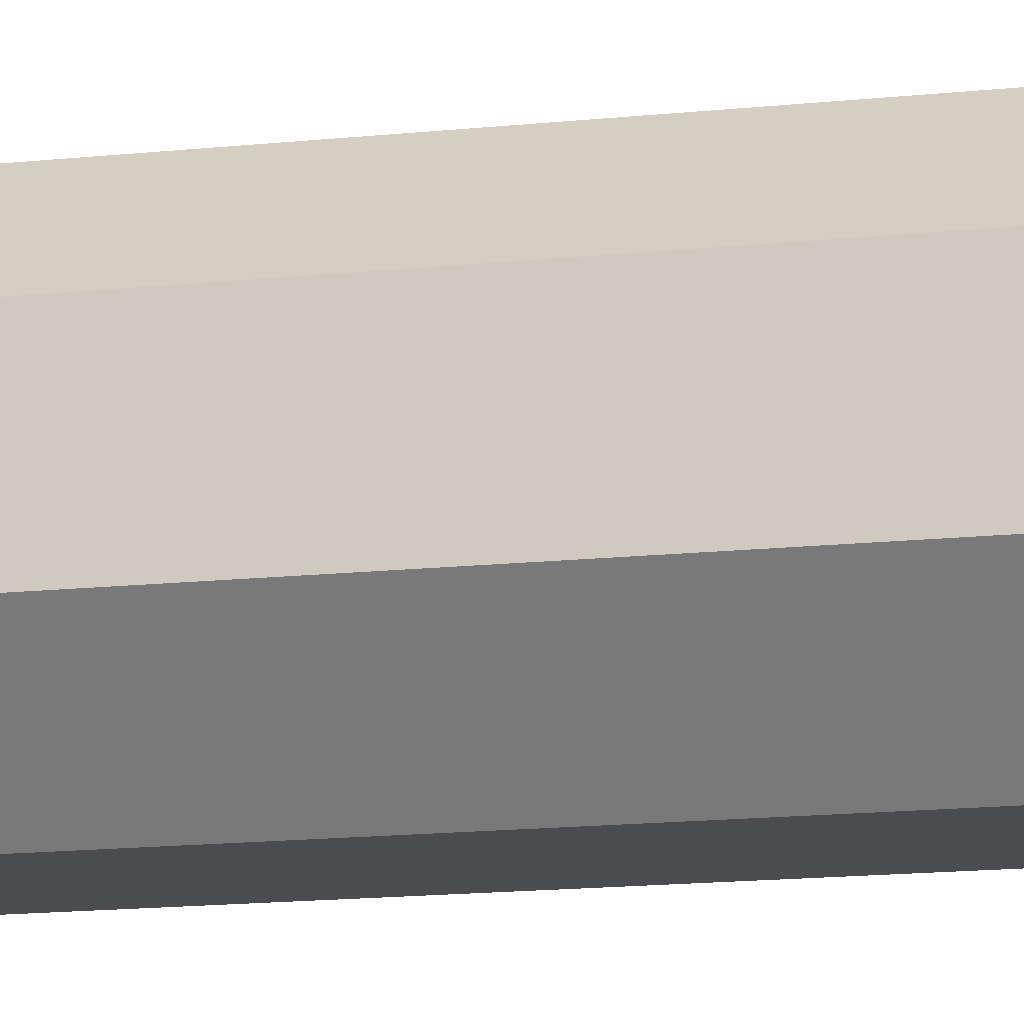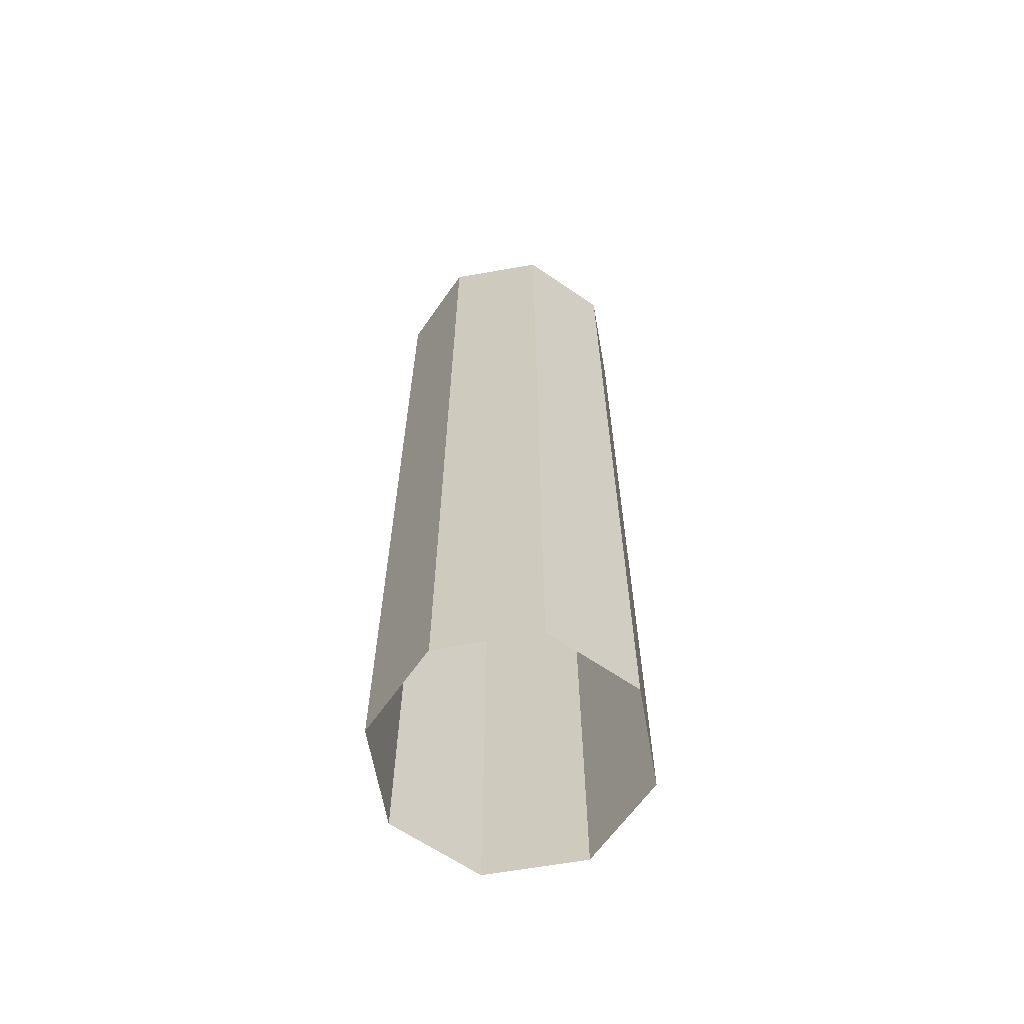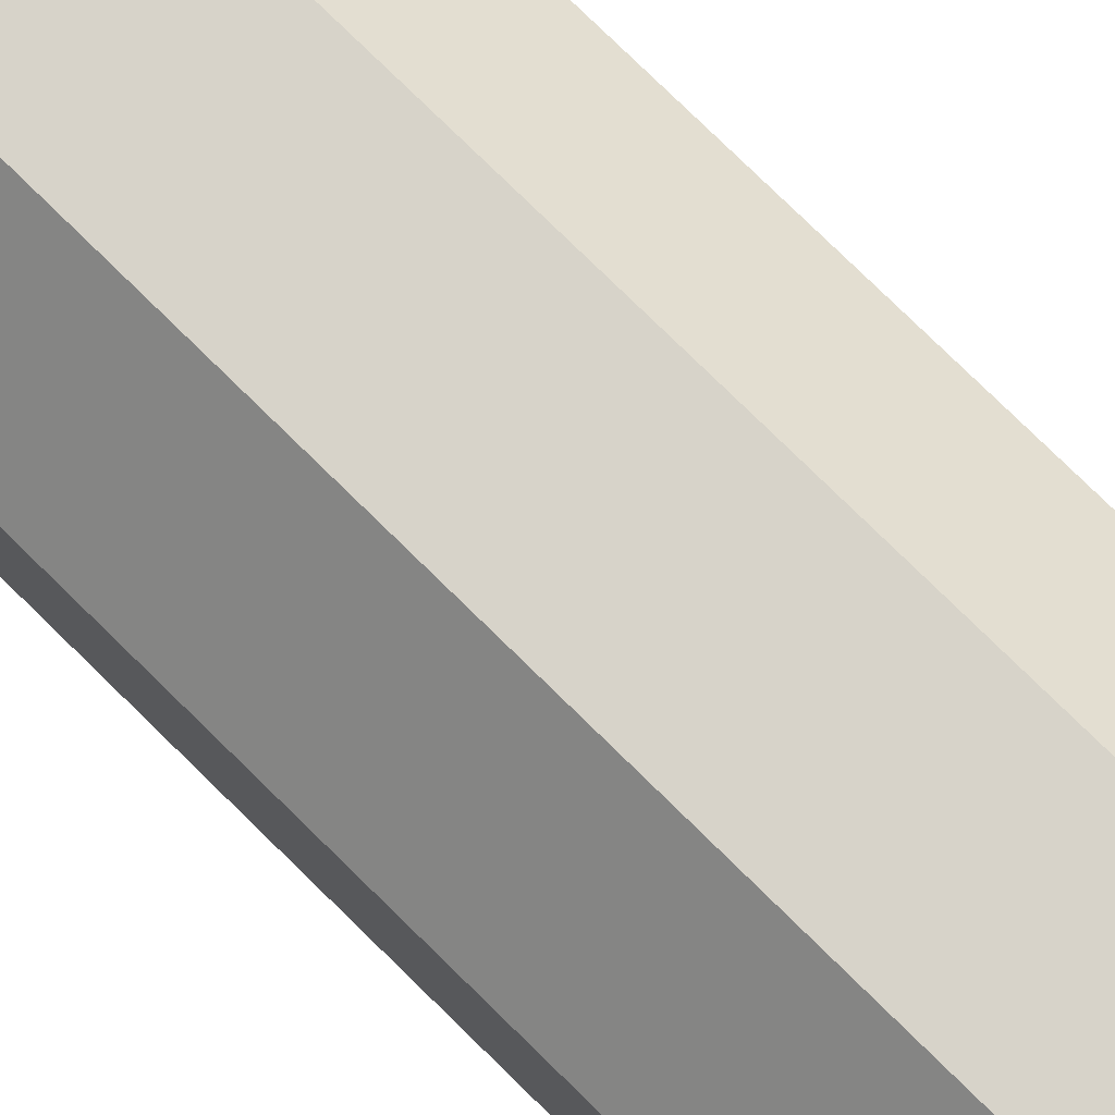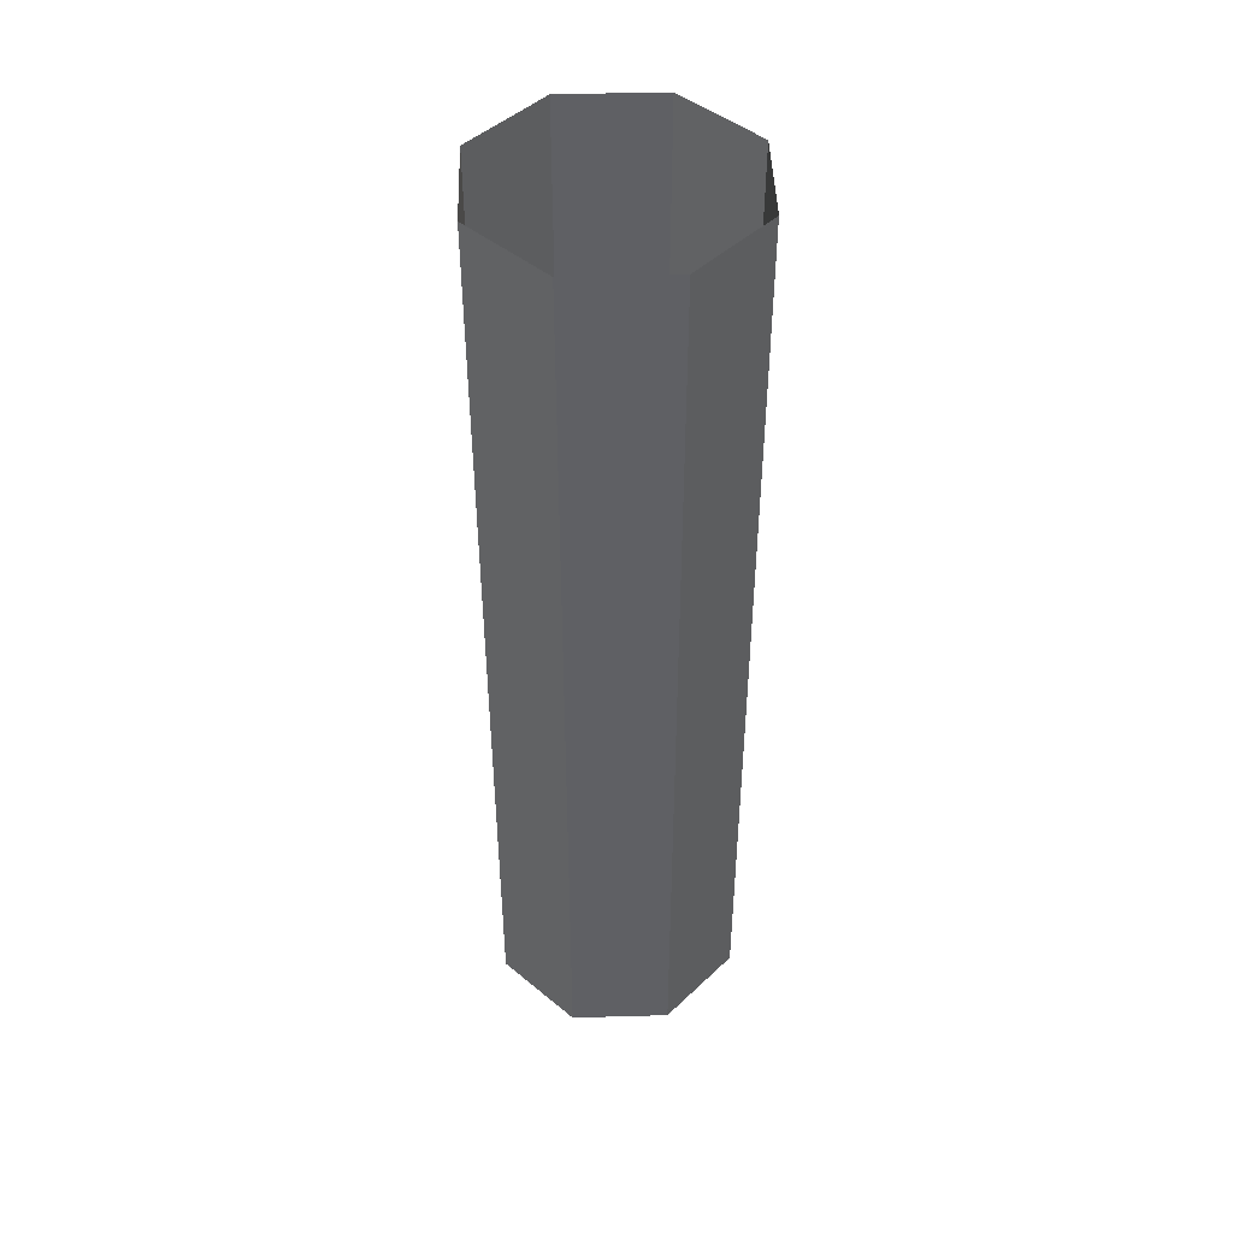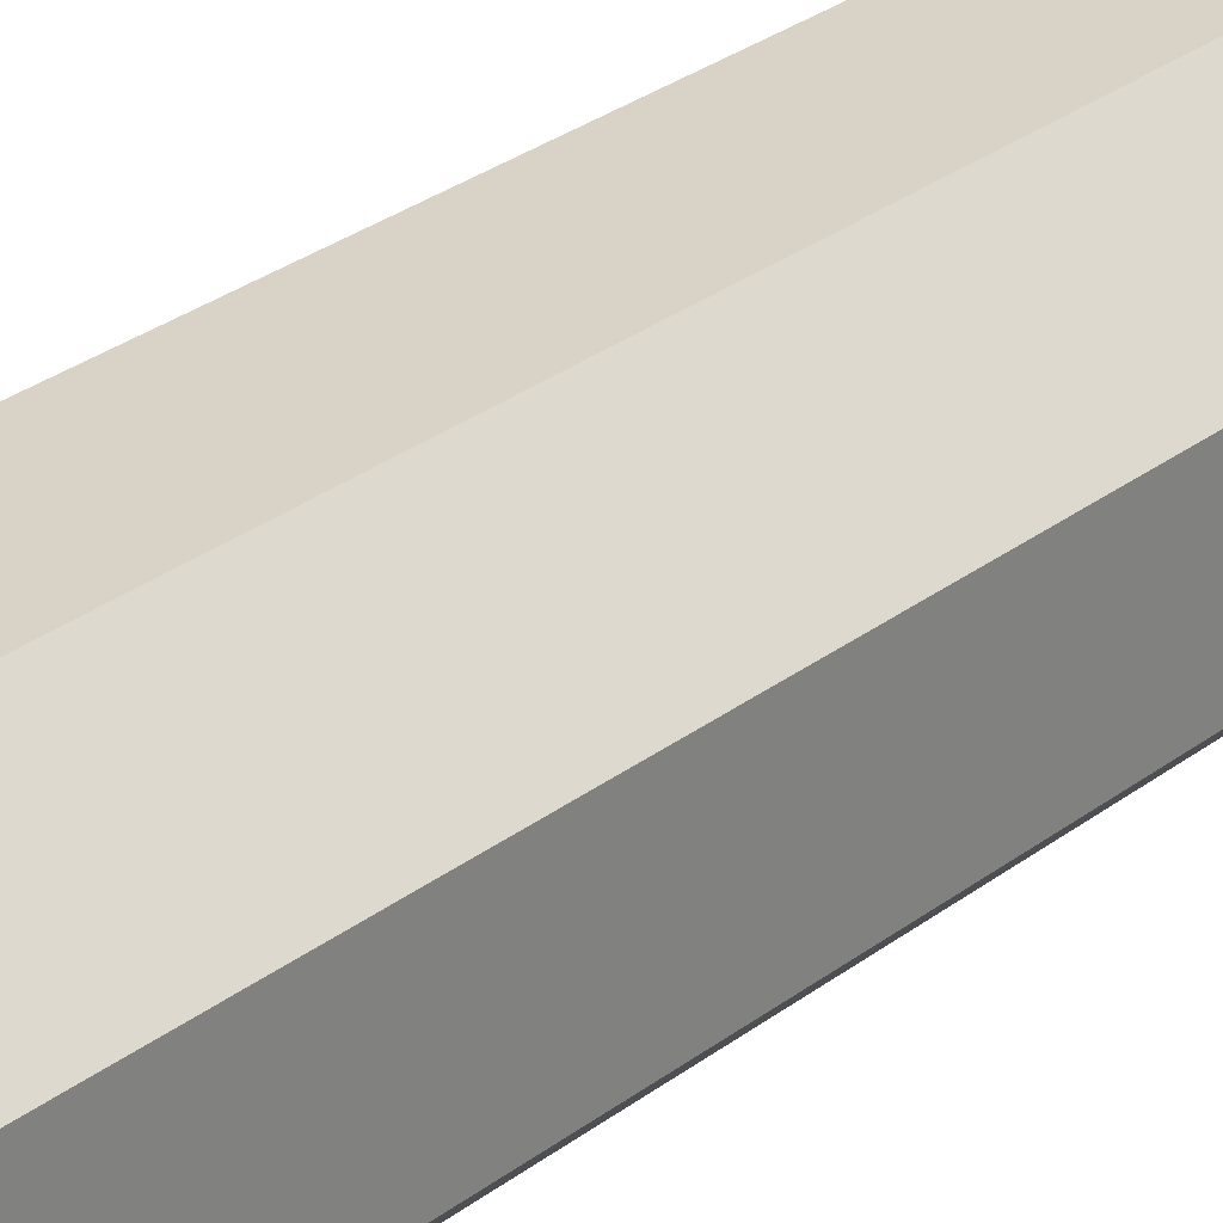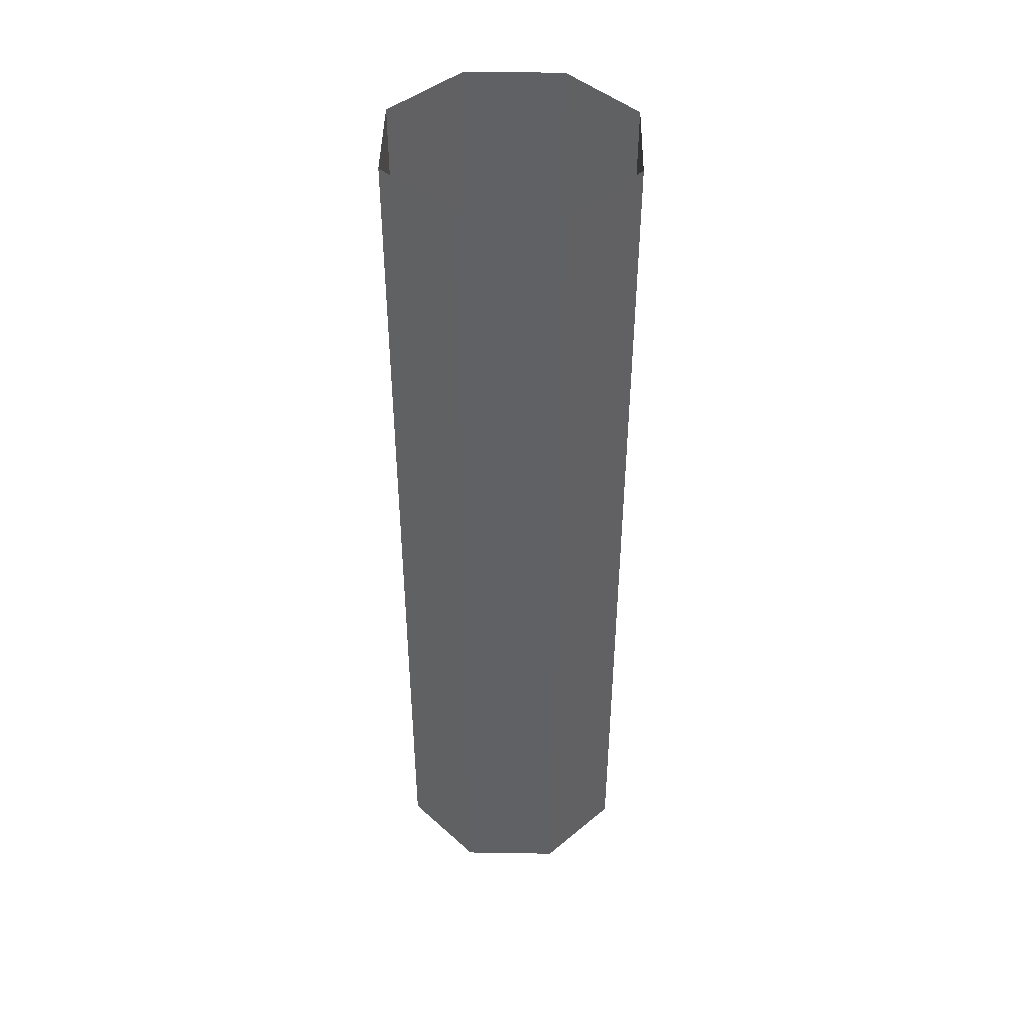
<metadata>
{"format":"obj","ext":"obj","renderer":"f3d","projection":"perspective","resolution":1024,"background":"white","views":[{"elev":-15.0,"azim":-77.0,"up":"+Y"},{"elev":-63.5,"azim":145.1,"up":"+Z"},{"elev":76.3,"azim":-45.4,"up":"+Y"},{"elev":46.1,"azim":133.2,"up":"+Z"},{"elev":28.0,"azim":-139.4,"up":"+Y"},{"elev":44.2,"azim":136.1,"up":"+Z"}]}
</metadata>
<code>
o ShaftComm_Cylinder.001
v 0.375 0.5518 1
v 0.375 0.5518 0
v 0.375 0.4482 1
v 0.375 0.4482 0
v 0.4482 0.375 1
v 0.4482 0.375 0
v 0.5518 0.375 1
v 0.5518 0.375 0
v 0.625 0.4482 1
v 0.625 0.4482 0
v 0.625 0.5518 1
v 0.625 0.5518 0
v 0.5518 0.625 1
v 0.5518 0.625 0
v 0.4482 0.625 1
v 0.4482 0.625 0
f 1 2 4 3
f 3 4 6 5
f 5 6 8 7
f 7 8 10 9
f 9 10 12 11
f 11 12 14 13
f 13 14 16 15
f 15 16 2 1

</code>
